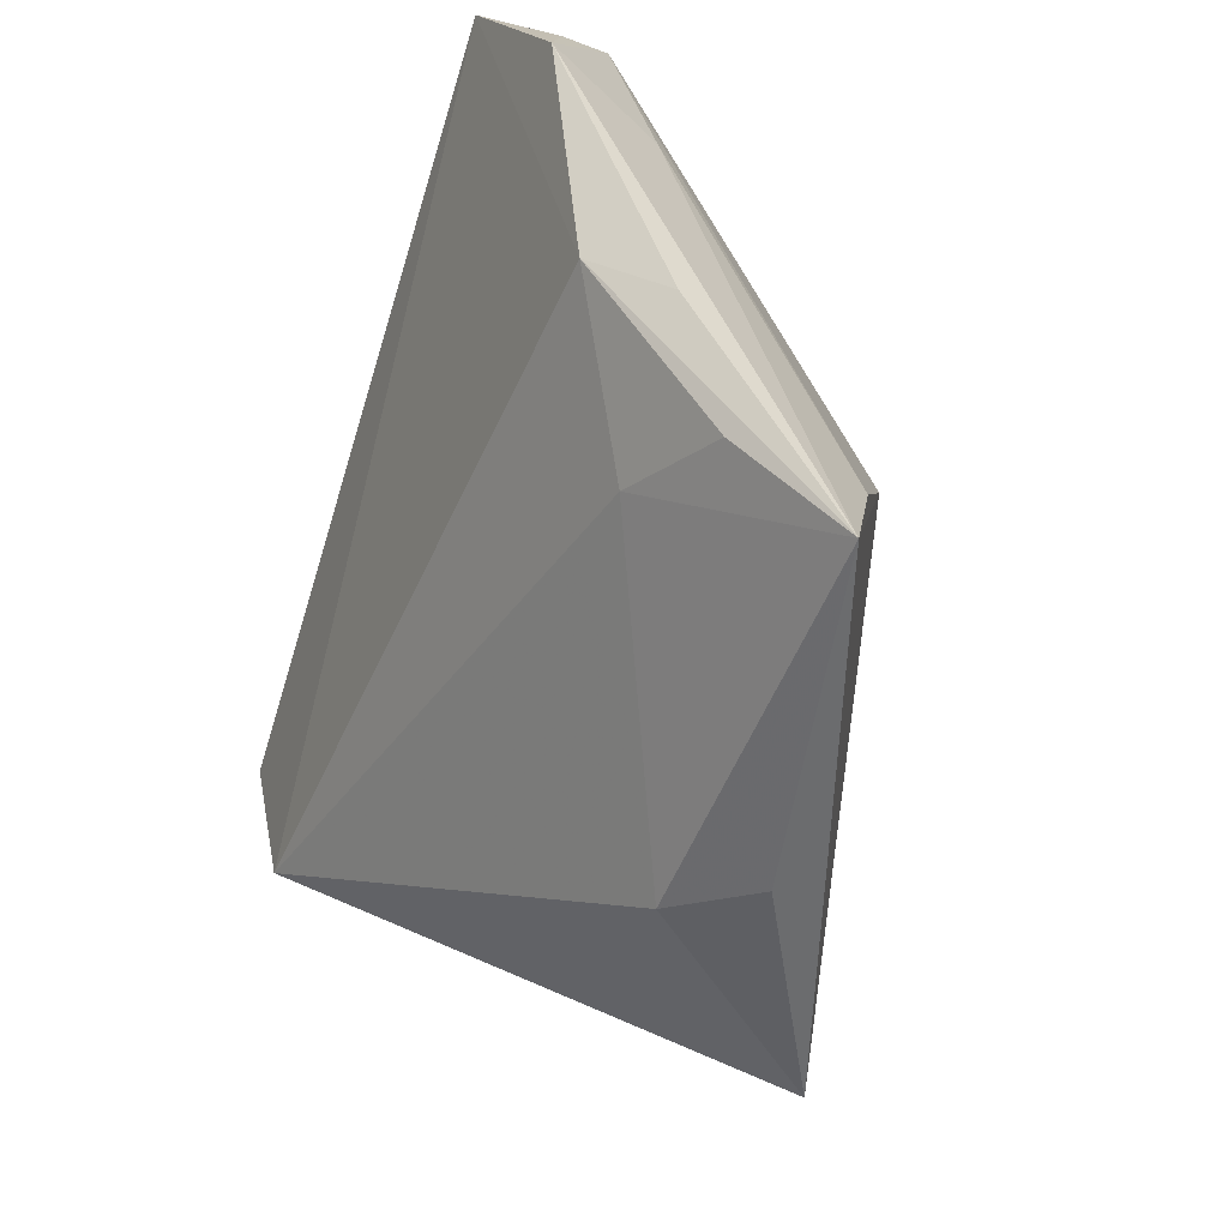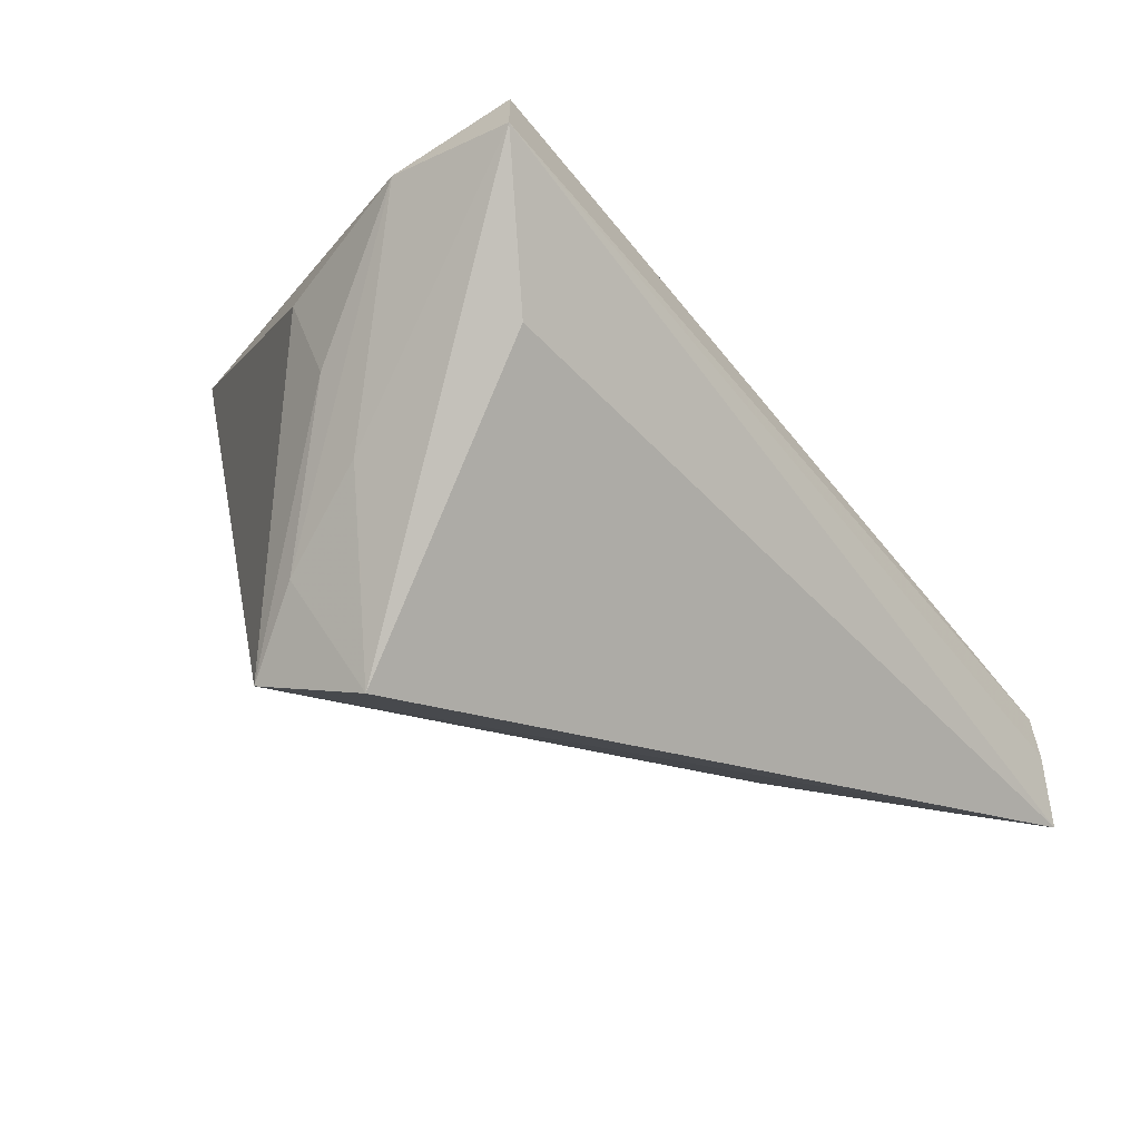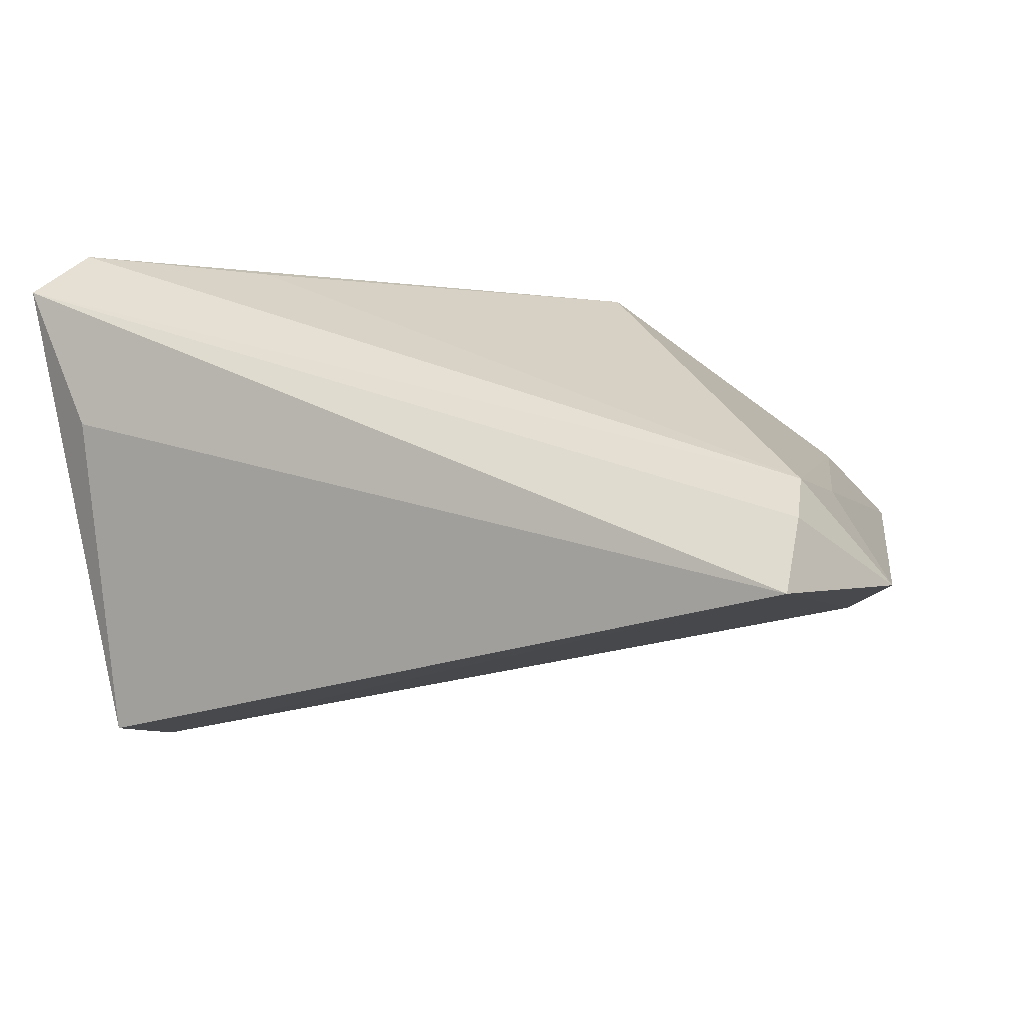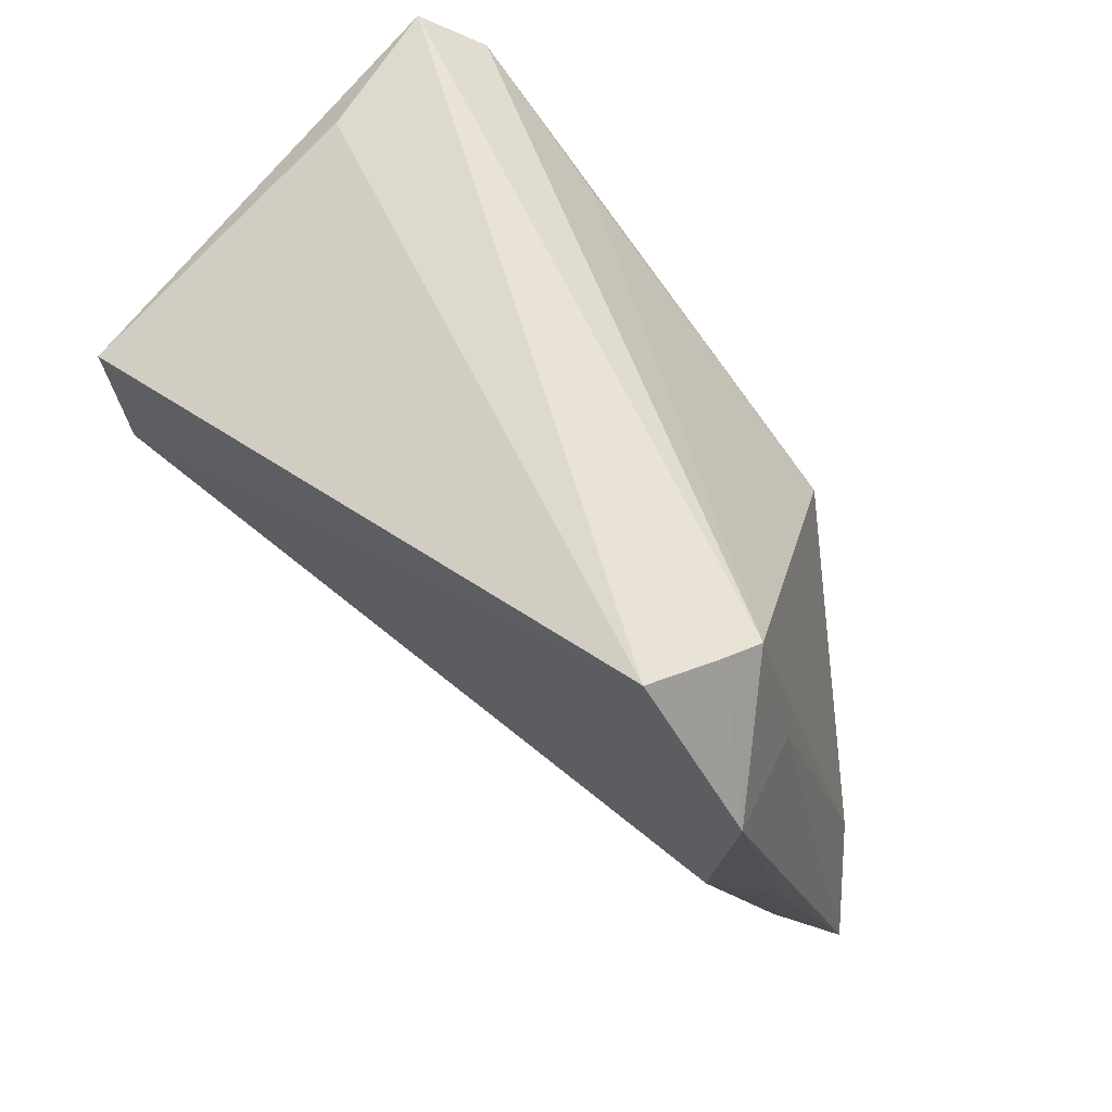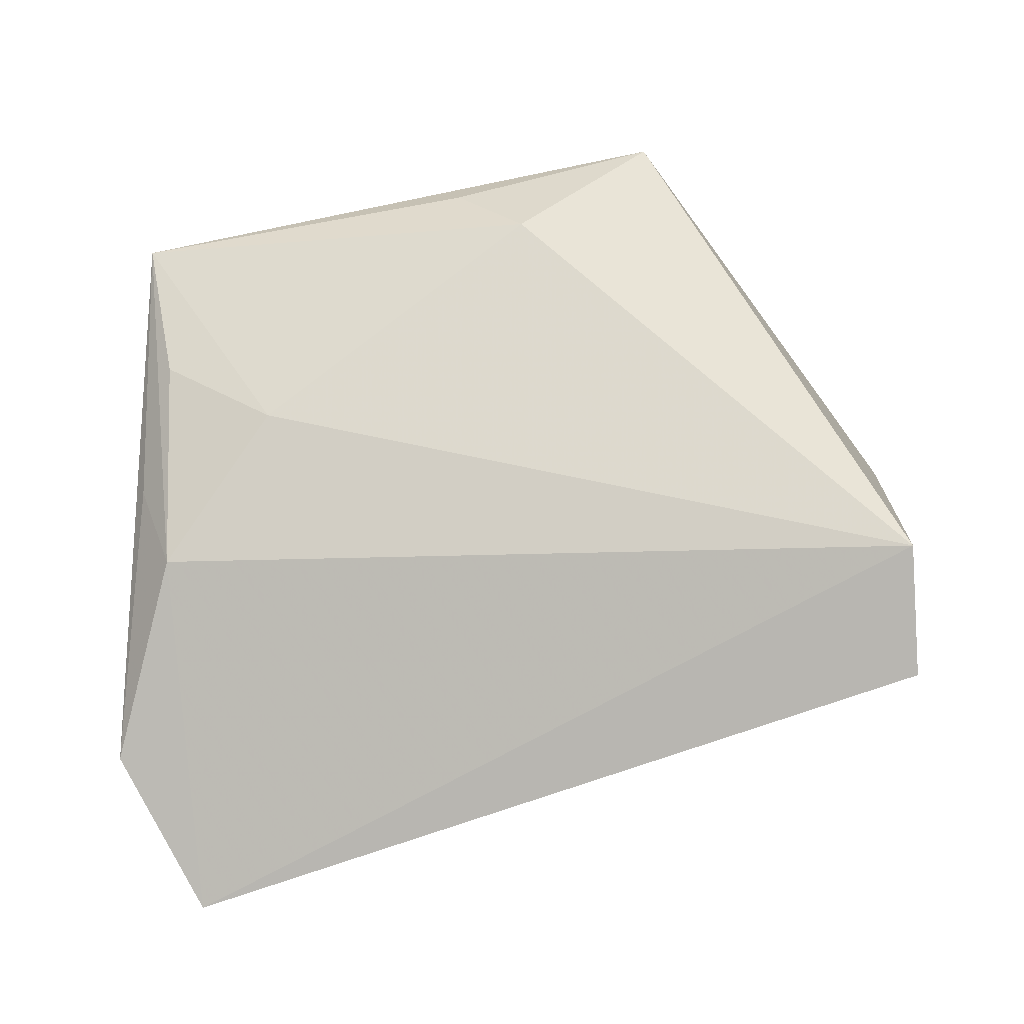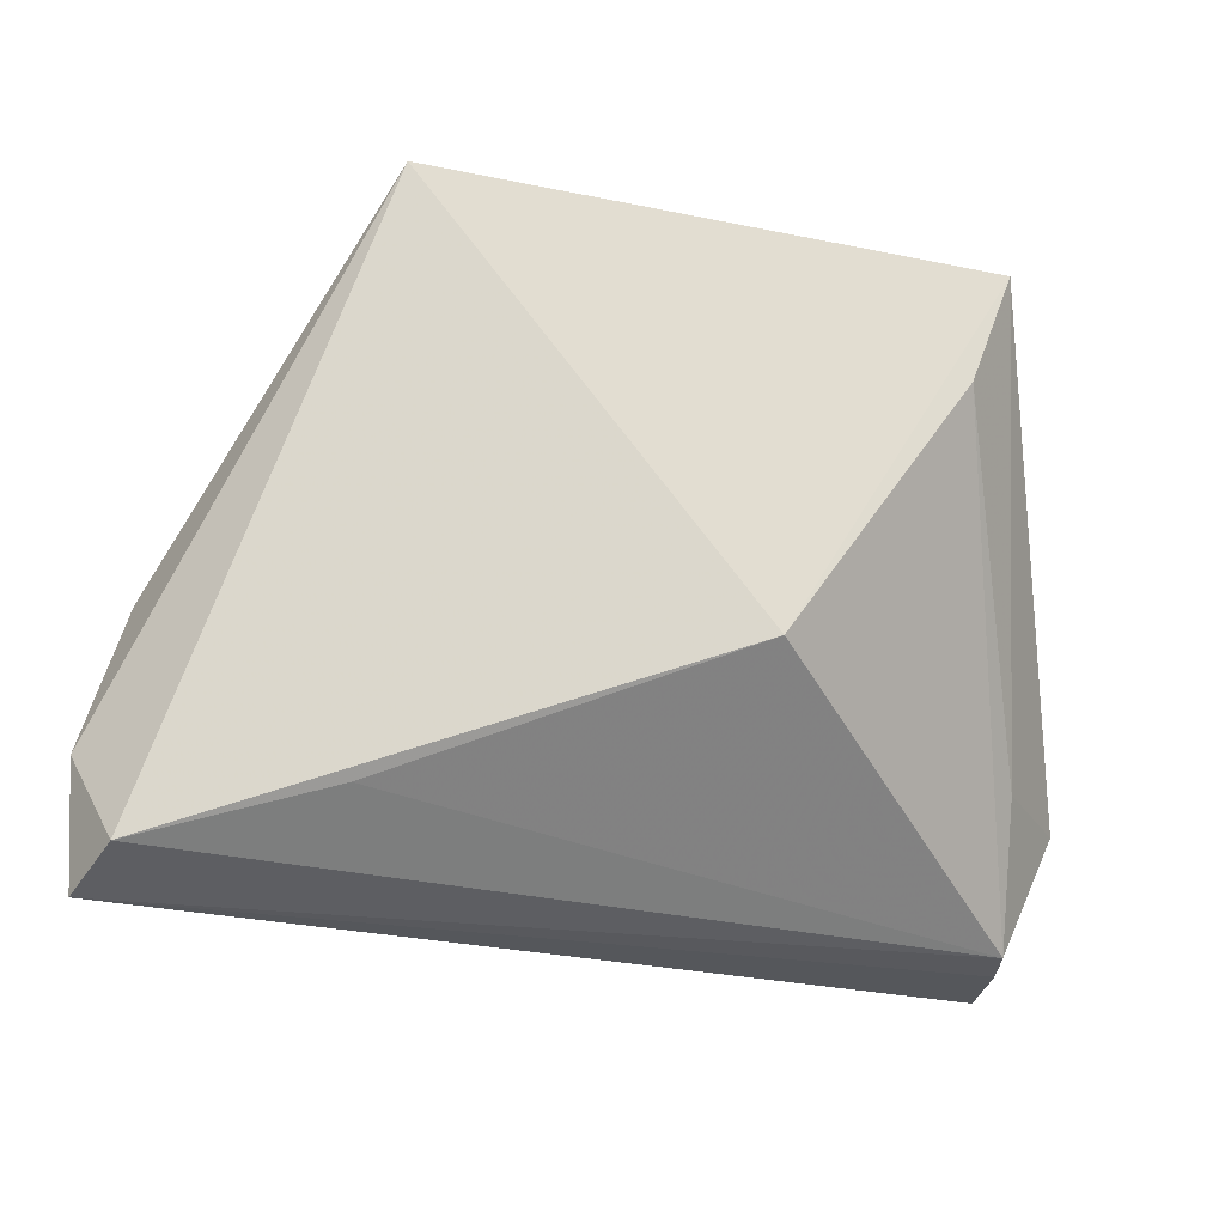
<metadata>
{"format":"obj","ext":"obj","renderer":"f3d","projection":"perspective","resolution":1024,"background":"white","views":[{"elev":-53.6,"azim":-107.5,"up":"+Y"},{"elev":-20.0,"azim":133.2,"up":"+Z"},{"elev":-22.0,"azim":-159.0,"up":"+Z"},{"elev":44.8,"azim":-131.7,"up":"+Y"},{"elev":-69.6,"azim":8.5,"up":"+Z"},{"elev":73.5,"azim":-176.0,"up":"+Z"}]}
</metadata>
<code>
v -0.006095 -0.04393 0.01419
v 0.04753 0.02033 0.02059
v 0.04623 0.009054 0.003179
v -0.03285 -0.02498 -0.009282
v -0.04506 -0.03112 -0.003425
v 0.001775 -0.04116 0.005333
v 0.04472 0.002429 0.0133
v 0.04558 0.03477 0.02167
v 0.04077 0.03009 0.02831
v 0.01872 0.02219 0.02544
v 0.01928 -0.04393 0.02668
v -0.05105 0.02822 -0.01618
v -0.05731 0.01248 -0.02393
v 0.04202 0.01262 -0.03034
v -0.04747 -0.01054 -0.0178
v 0.04513 0.01332 -0.007044
v -0.05079 0.01072 -0.01087
v -0.05087 0.02959 -0.02117
v 0.03928 0.03067 0.00397
v -0.02274 0.003592 0.02277
v -0.0505 -0.01707 -0.009205
v 0.04335 -0.002678 -0.02667
v 0.04458 0.003664 -0.0172
v -0.04644 -0.04393 0.007731
v -0.04962 0.03147 -0.03034
v -0.04224 -0.02965 0.01134
f 24 11 20
f 13 25 15
f 15 25 22
f 2 11 7
f 7 11 22
f 22 11 6
f 9 11 2
f 9 20 11
f 21 24 13
f 13 15 21
f 21 15 24
f 4 15 22
f 4 6 24
f 22 6 4
f 2 7 3
f 3 7 22
f 1 11 24
f 24 6 1
f 1 6 11
f 24 20 26
f 20 12 26
f 18 25 13
f 13 12 18
f 10 12 20
f 20 9 10
f 10 9 12
f 24 15 5
f 5 4 24
f 15 4 5
f 24 26 17
f 17 26 12
f 13 24 17
f 17 12 13
f 22 25 14
f 25 19 14
f 8 9 2
f 8 14 19
f 8 19 25
f 25 18 8
f 12 9 8
f 8 18 12
f 16 8 2
f 14 8 16
f 2 3 23
f 23 16 2
f 23 3 22
f 22 14 23
f 14 16 23

</code>
